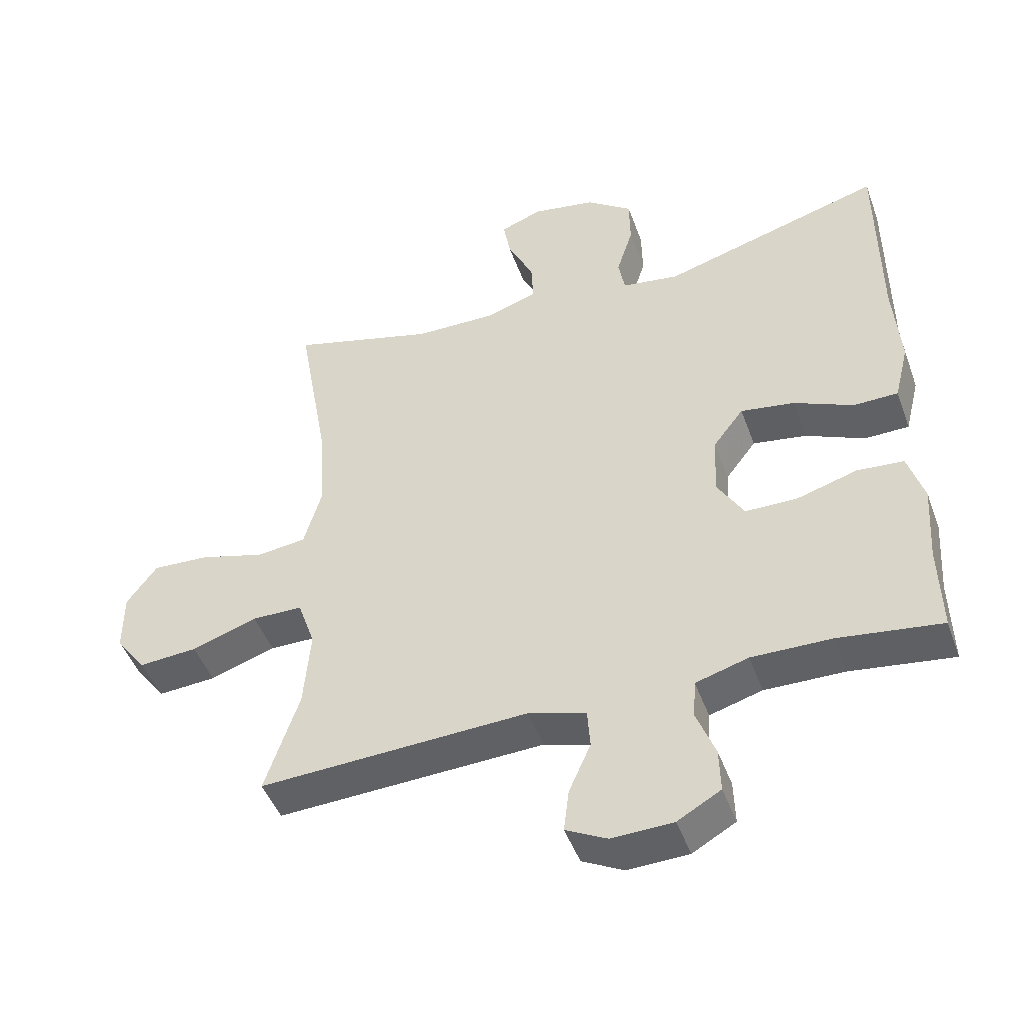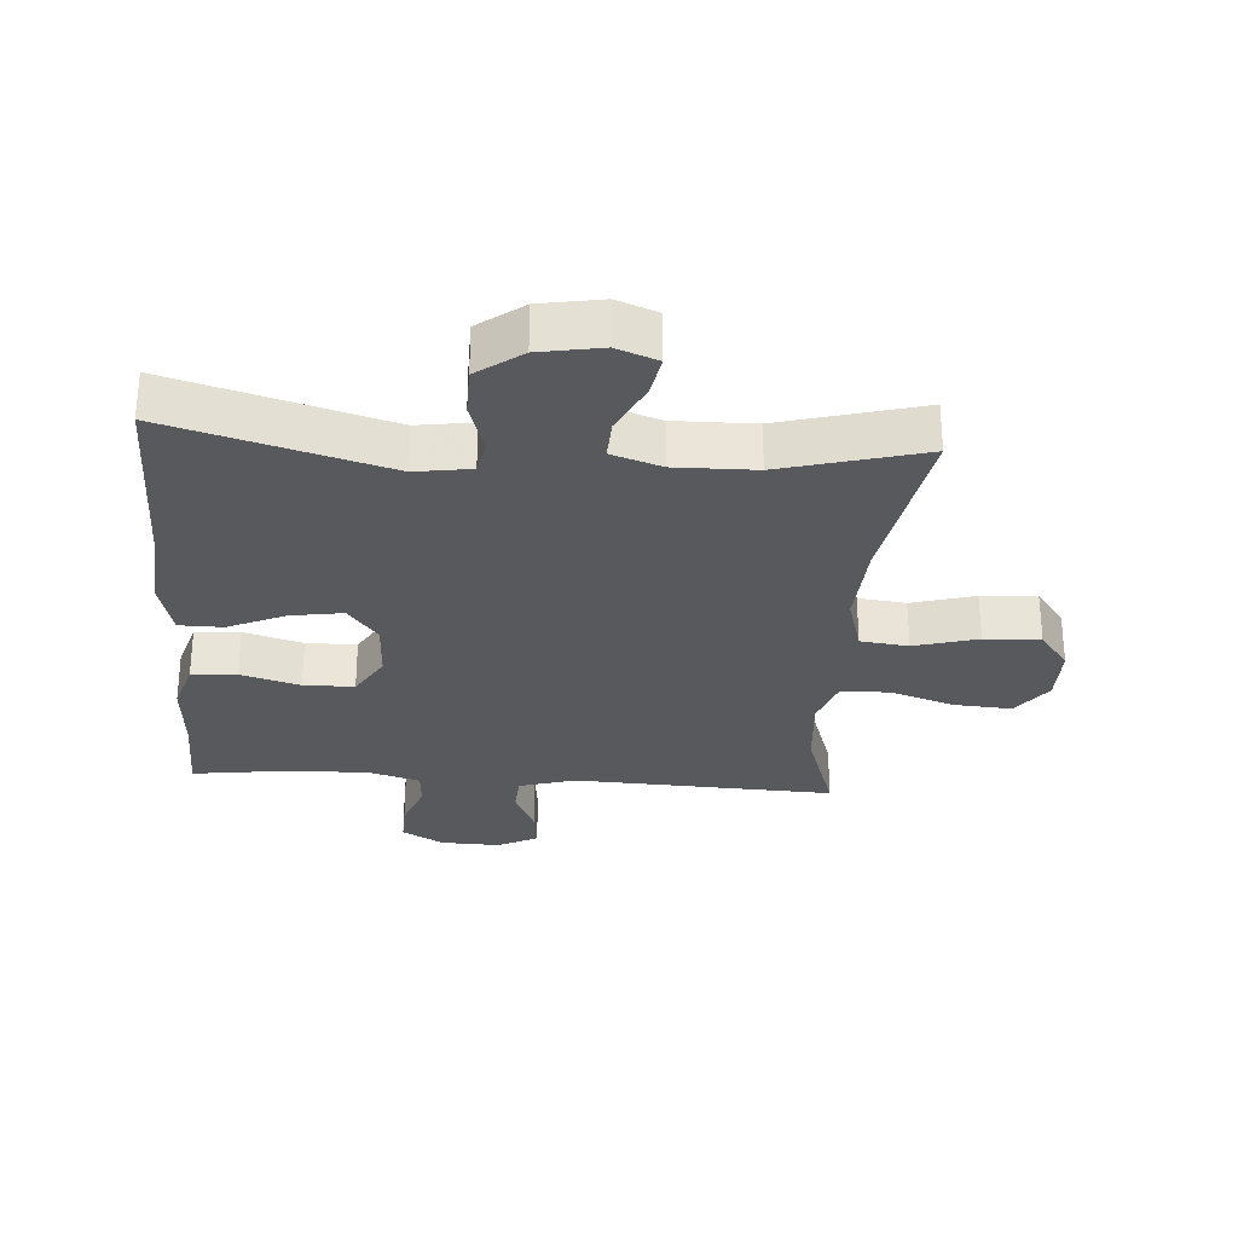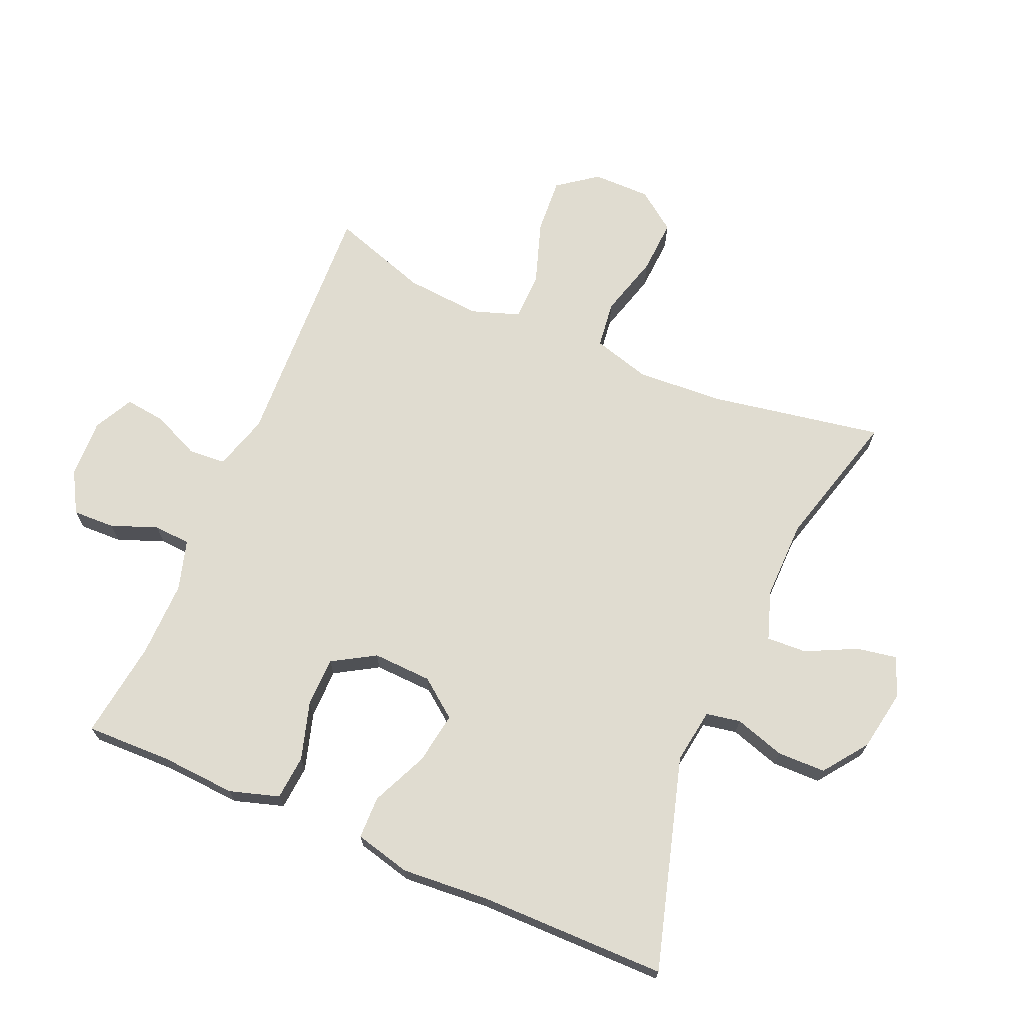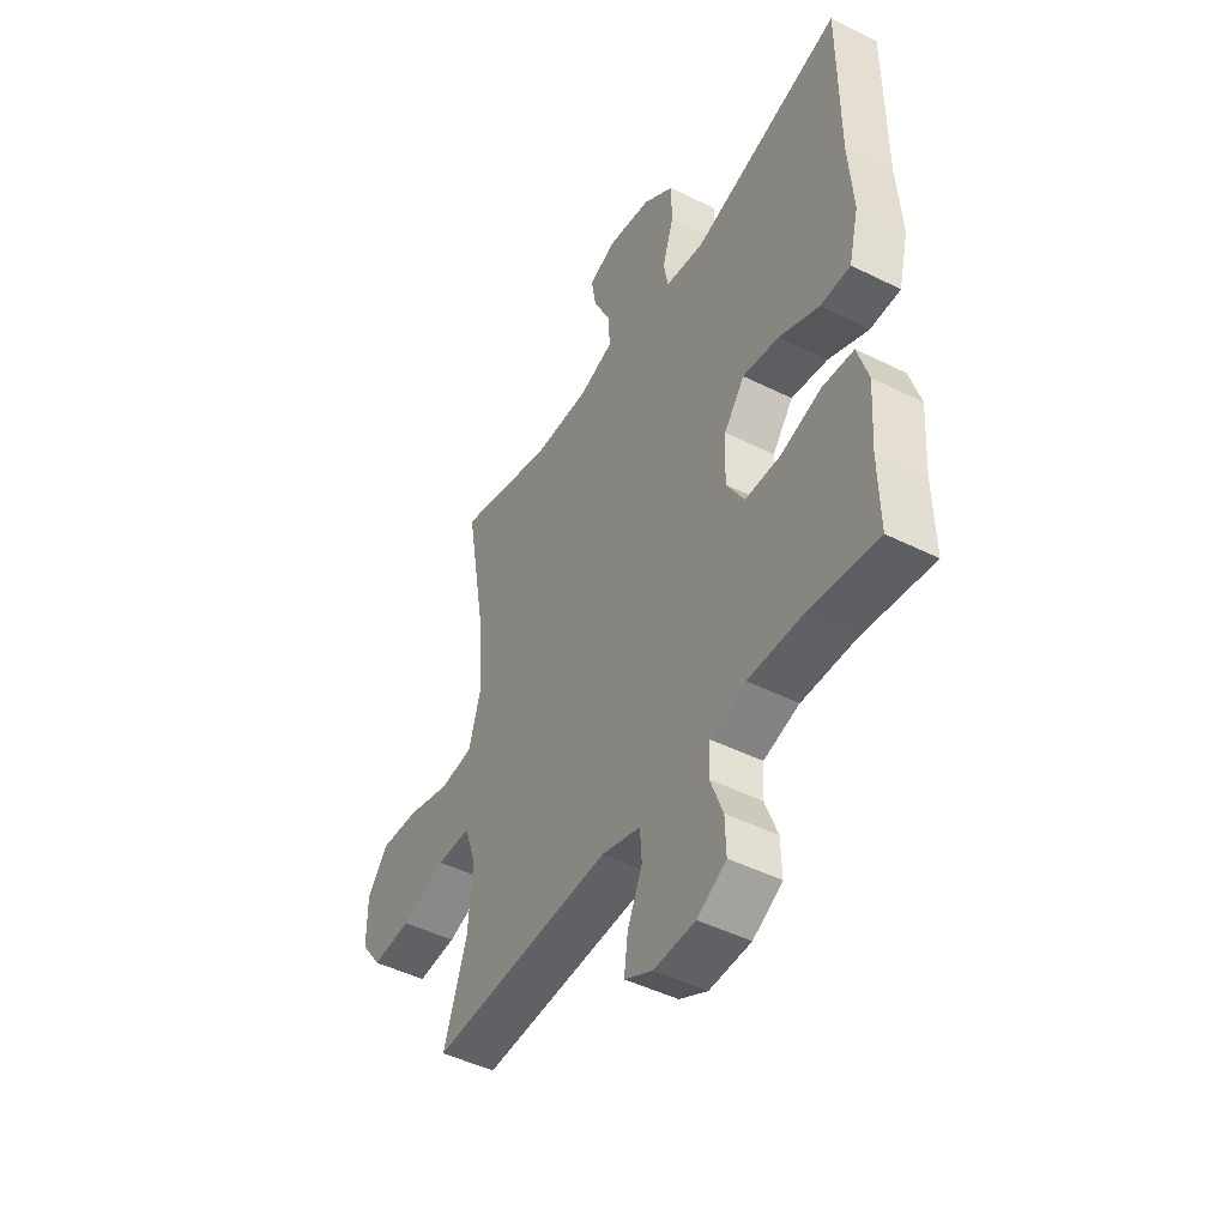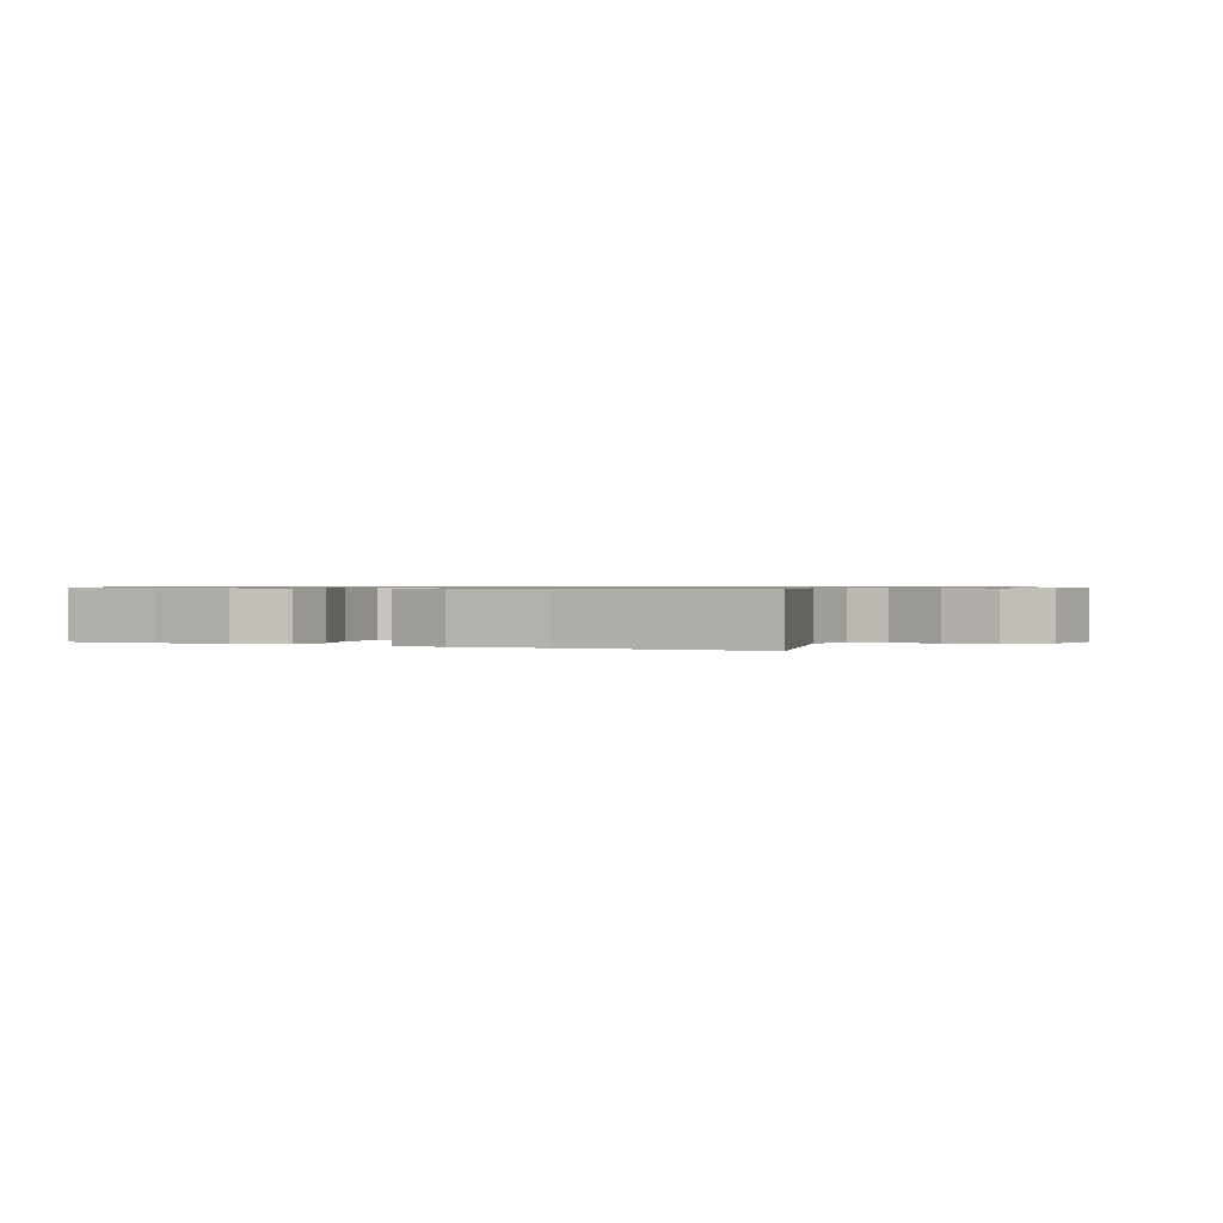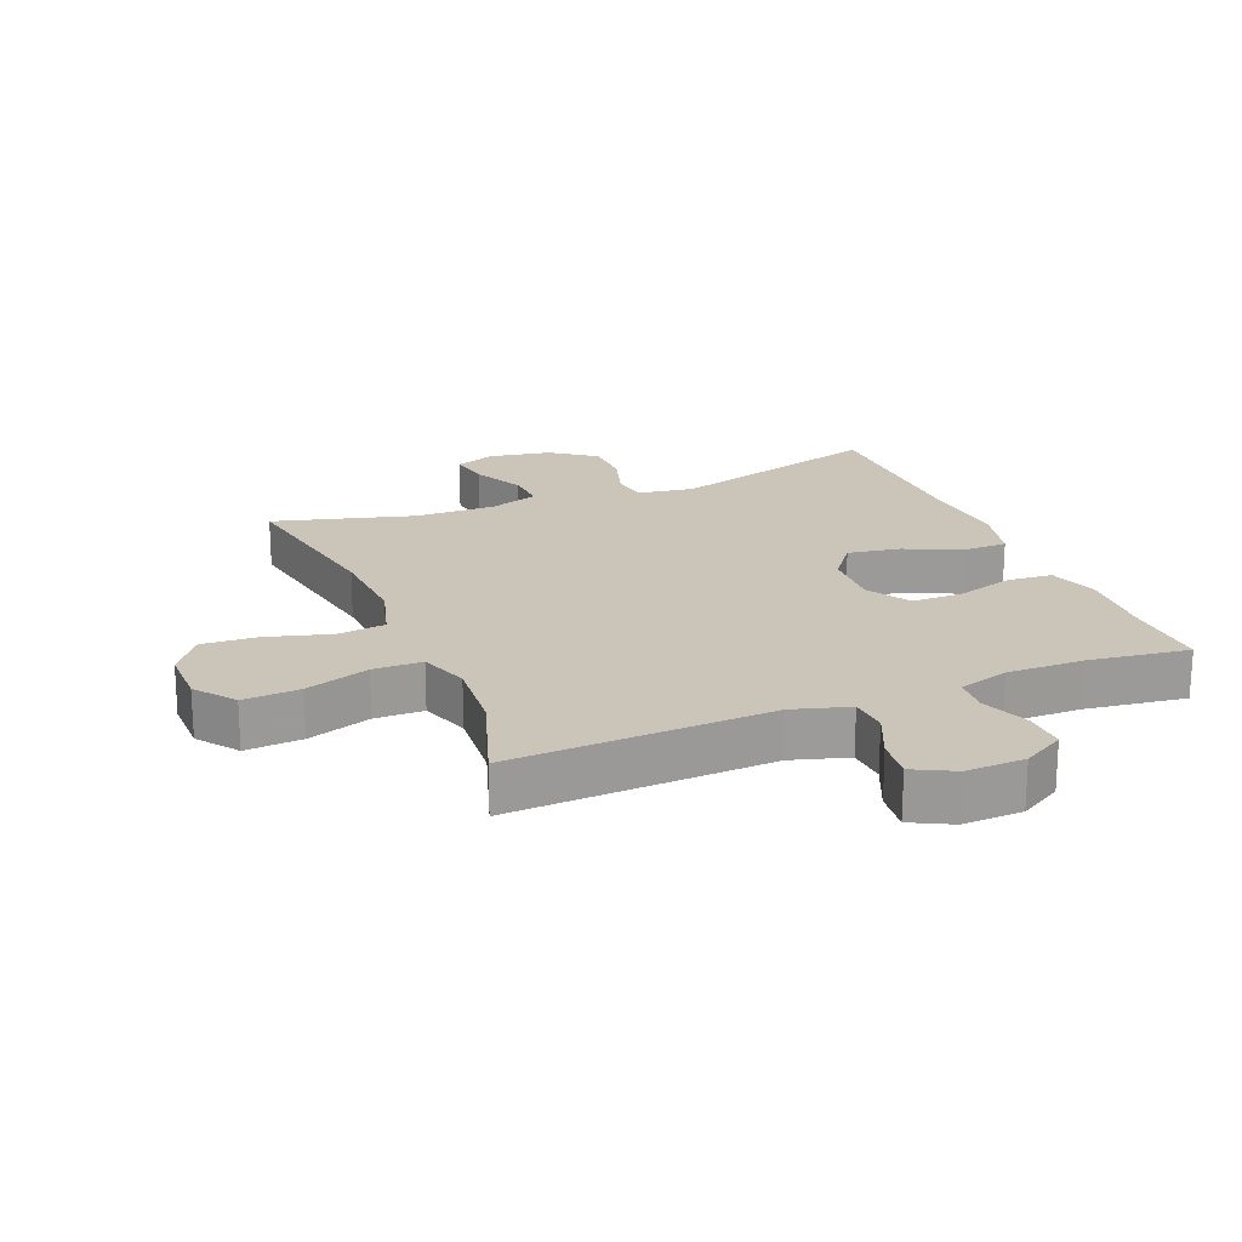
<metadata>
{"format":"obj","ext":"obj","renderer":"f3d","projection":"perspective","resolution":1024,"background":"white","views":[{"elev":-46.9,"azim":-160.4,"up":"+Z"},{"elev":-29.1,"azim":-4.1,"up":"+Y"},{"elev":69.5,"azim":-66.8,"up":"+Y"},{"elev":-46.6,"azim":-119.6,"up":"+Z"},{"elev":0.7,"azim":-64.3,"up":"+Y"},{"elev":20.5,"azim":157.7,"up":"+Y"}]}
</metadata>
<code>
v 0.5 0.07 -0.5
v 0.096 0.07 -0.482
v 0.009 0.07 -0.508
v 0.005 0.07 -0.567
v 0.038 0.07 -0.641
v 0.046 0.07 -0.705
v -0.016 0.07 -0.737
v -0.108 0.07 -0.734
v -0.173 0.07 -0.697
v -0.171 0.07 -0.631
v -0.143 0.07 -0.558
v -0.147 0.07 -0.5
v -0.226 0.07 -0.477
v -0.346 0.07 -0.479
v -0.5 0.07 -0.5
v -0.497 0.07 -0.366
v -0.505 0.07 -0.247
v -0.481 0.07 -0.169
v -0.411 0.07 -0.163
v -0.32 0.07 -0.19
v -0.242 0.07 -0.189
v -0.202 0.07 -0.122
v -0.206 0.07 -0.029
v -0.252 0.07 0.031
v -0.333 0.07 0.018
v -0.422 0.07 -0.022
v -0.489 0.07 -0.021
v -0.511 0.07 0.067
v -0.501 0.07 0.204
v -0.5 0.07 0.5
v -0.166 0.07 0.404
v -0.08 0.07 0.417
v -0.07 0.07 0.471
v -0.095 0.07 0.55
v -0.094 0.07 0.626
v -0.025 0.07 0.677
v 0.071 0.07 0.694
v 0.134 0.07 0.67
v 0.123 0.07 0.607
v 0.084 0.07 0.527
v 0.081 0.07 0.464
v 0.158 0.07 0.438
v 0.282 0.07 0.44
v 0.5 0.07 0.5
v 0.452 0.07 0.228
v 0.444 0.07 0.092
v 0.47 0.07 0.001
v 0.544 0.07 -0.008
v 0.642 0.07 0.02
v 0.728 0.07 0.025
v 0.774 0.07 -0.037
v 0.774 0.07 -0.128
v 0.728 0.07 -0.19
v 0.64 0.07 -0.184
v 0.541 0.07 -0.151
v 0.465 0.07 -0.152
v 0.439 0.07 -0.228
v 0.449 0.07 -0.347
v 0.5 0 -0.5
v 0.096 0 -0.482
v 0.009 0 -0.508
v 0.005 0 -0.567
v 0.038 0 -0.641
v 0.046 0 -0.705
v -0.016 0 -0.737
v -0.108 0 -0.734
v -0.173 0 -0.697
v -0.171 0 -0.631
v -0.143 0 -0.558
v -0.147 0 -0.5
v -0.226 0 -0.477
v -0.346 0 -0.479
v -0.5 0 -0.5
v -0.497 0 -0.366
v -0.505 0 -0.247
v -0.481 0 -0.169
v -0.411 0 -0.163
v -0.32 0 -0.19
v -0.242 0 -0.189
v -0.202 0 -0.122
v -0.206 0 -0.029
v -0.252 0 0.031
v -0.333 0 0.018
v -0.422 0 -0.022
v -0.489 0 -0.021
v -0.511 0 0.067
v -0.501 0 0.204
v -0.5 0 0.5
v -0.166 0 0.404
v -0.08 0 0.417
v -0.07 0 0.471
v -0.095 0 0.55
v -0.094 0 0.626
v -0.025 0 0.677
v 0.071 0 0.694
v 0.134 0 0.67
v 0.123 0 0.607
v 0.084 0 0.527
v 0.081 0 0.464
v 0.158 0 0.438
v 0.282 0 0.44
v 0.5 0 0.5
v 0.452 0 0.228
v 0.444 0 0.092
v 0.47 0 0.001
v 0.544 0 -0.008
v 0.642 0 0.02
v 0.728 0 0.025
v 0.774 0 -0.037
v 0.774 0 -0.128
v 0.728 0 -0.19
v 0.64 0 -0.184
v 0.541 0 -0.151
v 0.465 0 -0.152
v 0.439 0 -0.228
v 0.449 0 -0.347
f 52 53 54 55
f 52 55 56
f 51 52 56
f 48 49 50 51
f 47 48 51 56
f 46 47 56 57
f 43 44 45
f 42 43 45 46
f 41 42 46 57
f 37 38 39 40
f 37 40 41
f 36 37 41
f 33 34 35 36
f 32 33 36 41
f 29 30 31
f 29 31 32
f 25 26 27 28
f 24 25 28 29
f 17 18 19 20
f 16 17 20 21
f 14 15 16 21
f 13 14 21 22
f 8 9 10 11
f 8 11 12
f 7 8 12
f 4 5 6 7
f 3 4 7 12
f 2 3 12 13
f 58 1 2
f 24 29 32 41
f 23 24 41 57
f 22 23 57 58
f 2 13 22 58
f 113 112 111 110
f 114 113 110
f 114 110 109
f 109 108 107 106
f 114 109 106 105
f 115 114 105 104
f 103 102 101
f 104 103 101 100
f 115 104 100 99
f 98 97 96 95
f 99 98 95
f 99 95 94
f 94 93 92 91
f 99 94 91 90
f 89 88 87
f 90 89 87
f 86 85 84 83
f 87 86 83 82
f 78 77 76 75
f 79 78 75 74
f 79 74 73 72
f 80 79 72 71
f 69 68 67 66
f 70 69 66
f 70 66 65
f 65 64 63 62
f 70 65 62 61
f 71 70 61 60
f 60 59 116
f 99 90 87 82
f 115 99 82 81
f 116 115 81 80
f 116 80 71 60
f 1 59 60 2
f 2 60 61 3
f 3 61 62 4
f 4 62 63 5
f 5 63 64 6
f 6 64 65 7
f 7 65 66 8
f 8 66 67 9
f 9 67 68 10
f 10 68 69 11
f 11 69 70 12
f 12 70 71 13
f 13 71 72 14
f 14 72 73 15
f 15 73 74 16
f 16 74 75 17
f 17 75 76 18
f 18 76 77 19
f 19 77 78 20
f 20 78 79 21
f 21 79 80 22
f 22 80 81 23
f 23 81 82 24
f 24 82 83 25
f 25 83 84 26
f 26 84 85 27
f 27 85 86 28
f 28 86 87 29
f 29 87 88 30
f 30 88 89 31
f 31 89 90 32
f 32 90 91 33
f 33 91 92 34
f 34 92 93 35
f 35 93 94 36
f 36 94 95 37
f 37 95 96 38
f 38 96 97 39
f 39 97 98 40
f 40 98 99 41
f 41 99 100 42
f 42 100 101 43
f 43 101 102 44
f 44 102 103 45
f 45 103 104 46
f 46 104 105 47
f 47 105 106 48
f 48 106 107 49
f 49 107 108 50
f 50 108 109 51
f 51 109 110 52
f 52 110 111 53
f 53 111 112 54
f 54 112 113 55
f 55 113 114 56
f 56 114 115 57
f 57 115 116 58
f 58 116 59 1

</code>
